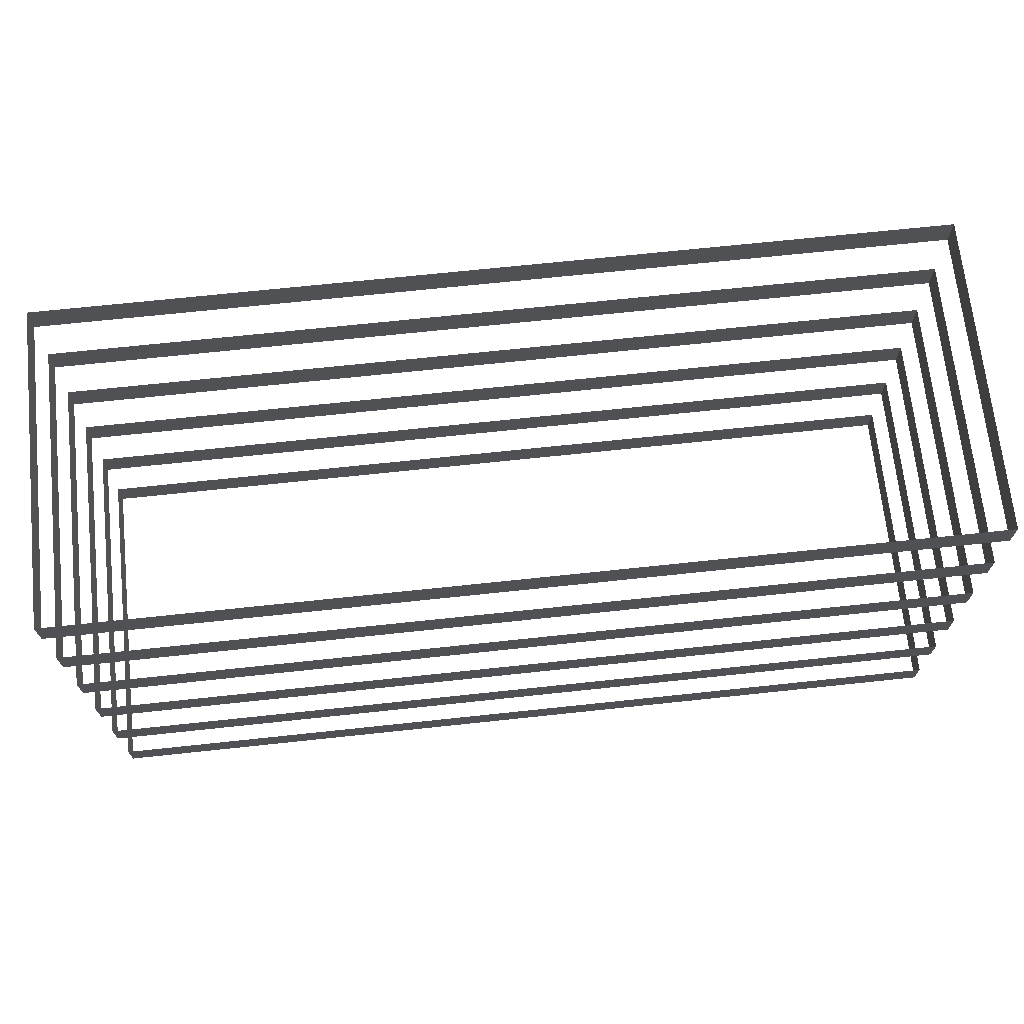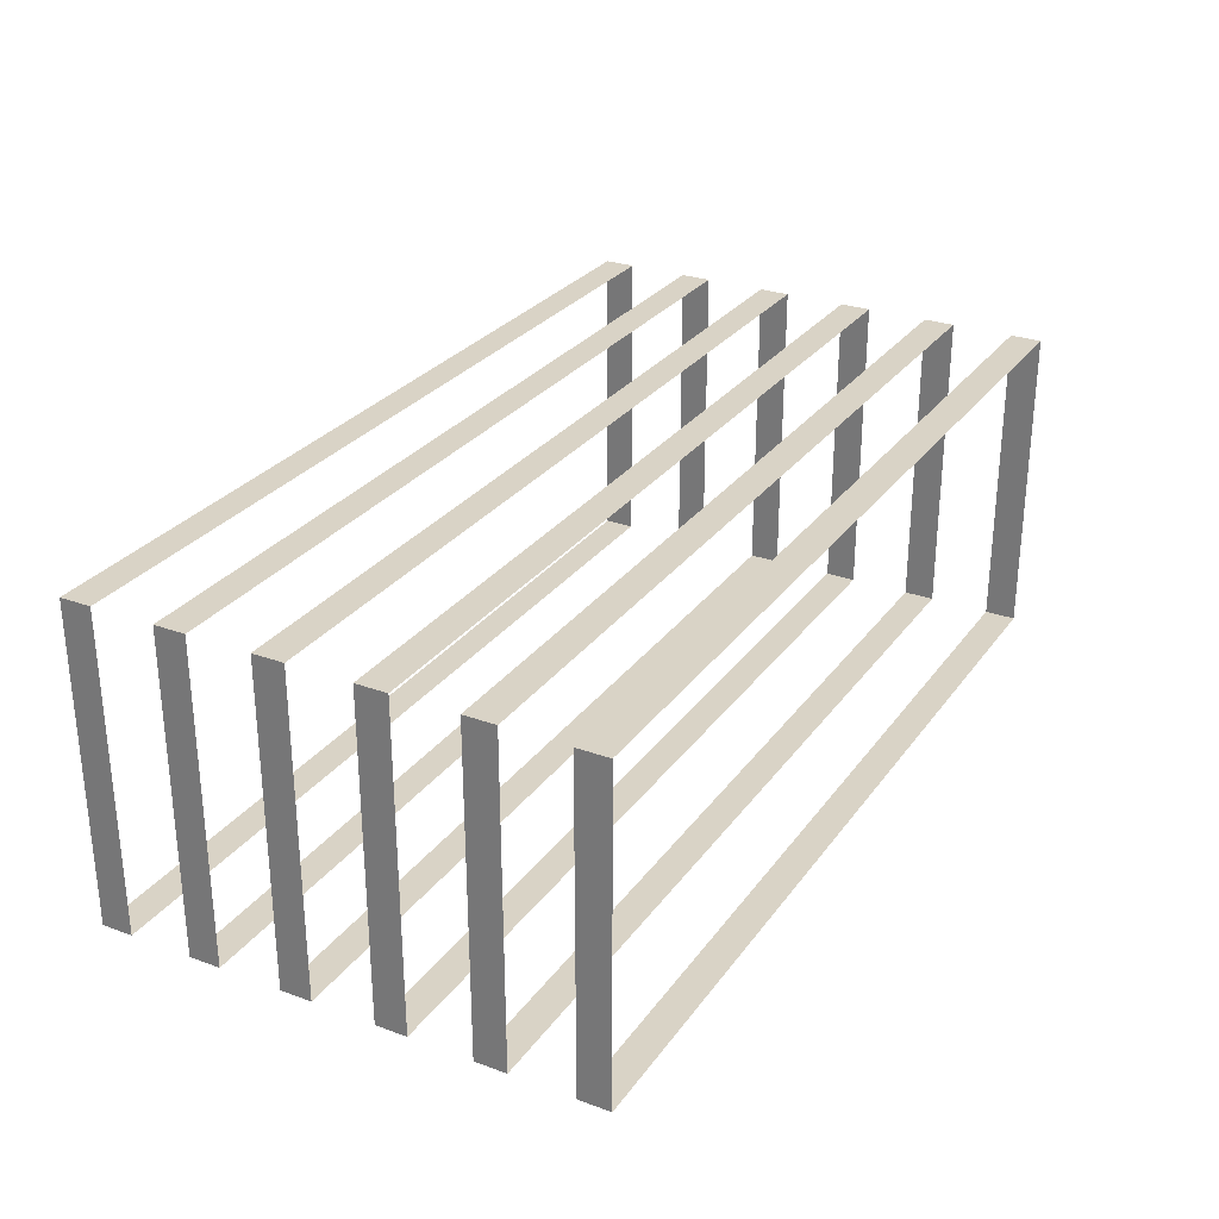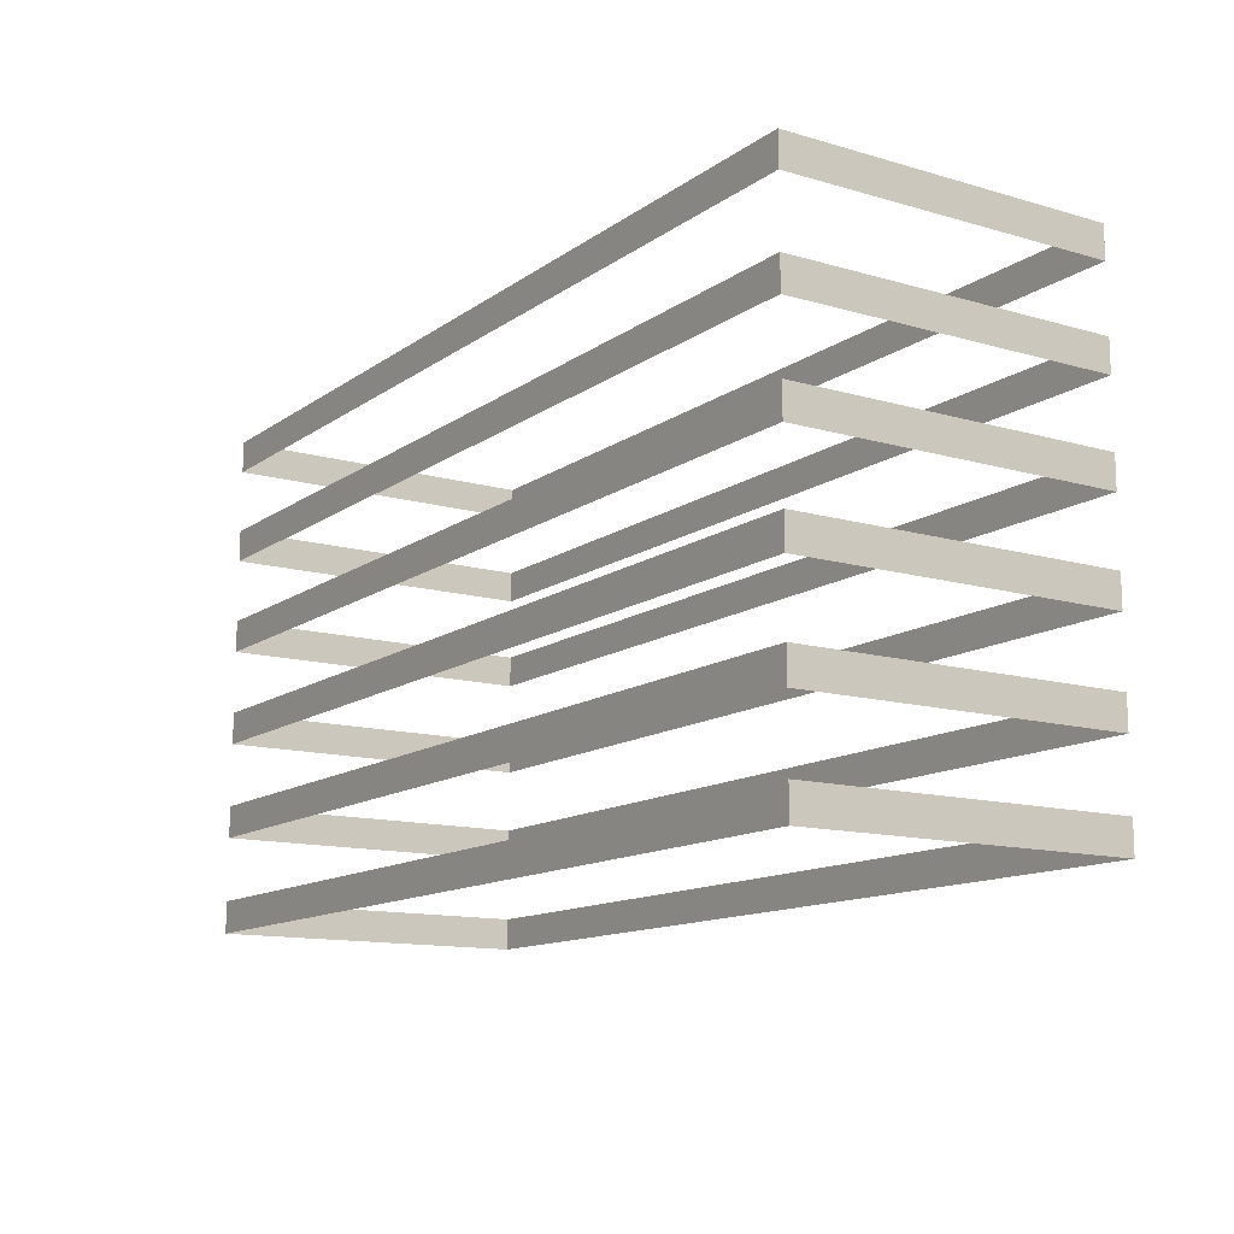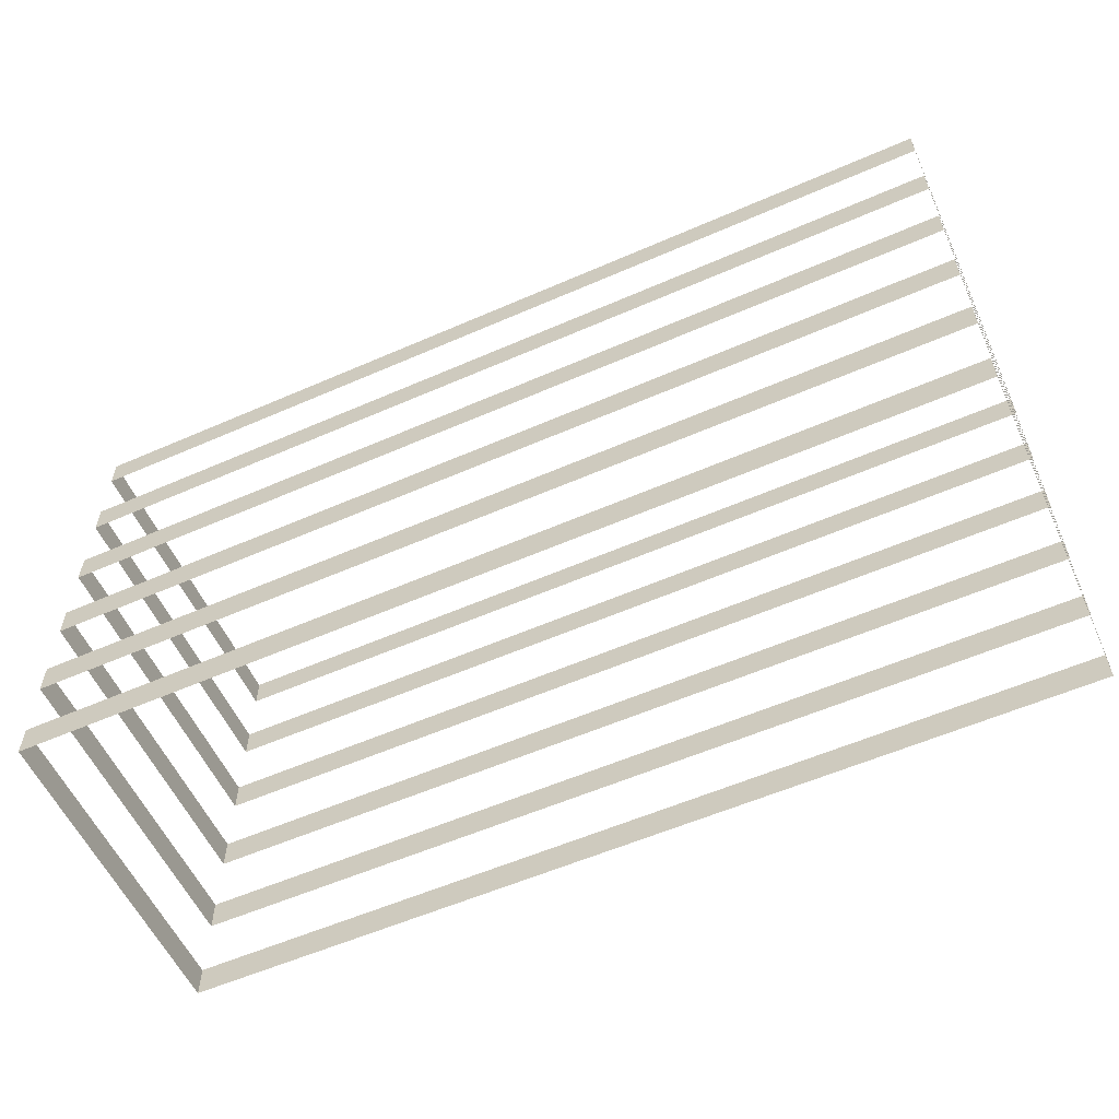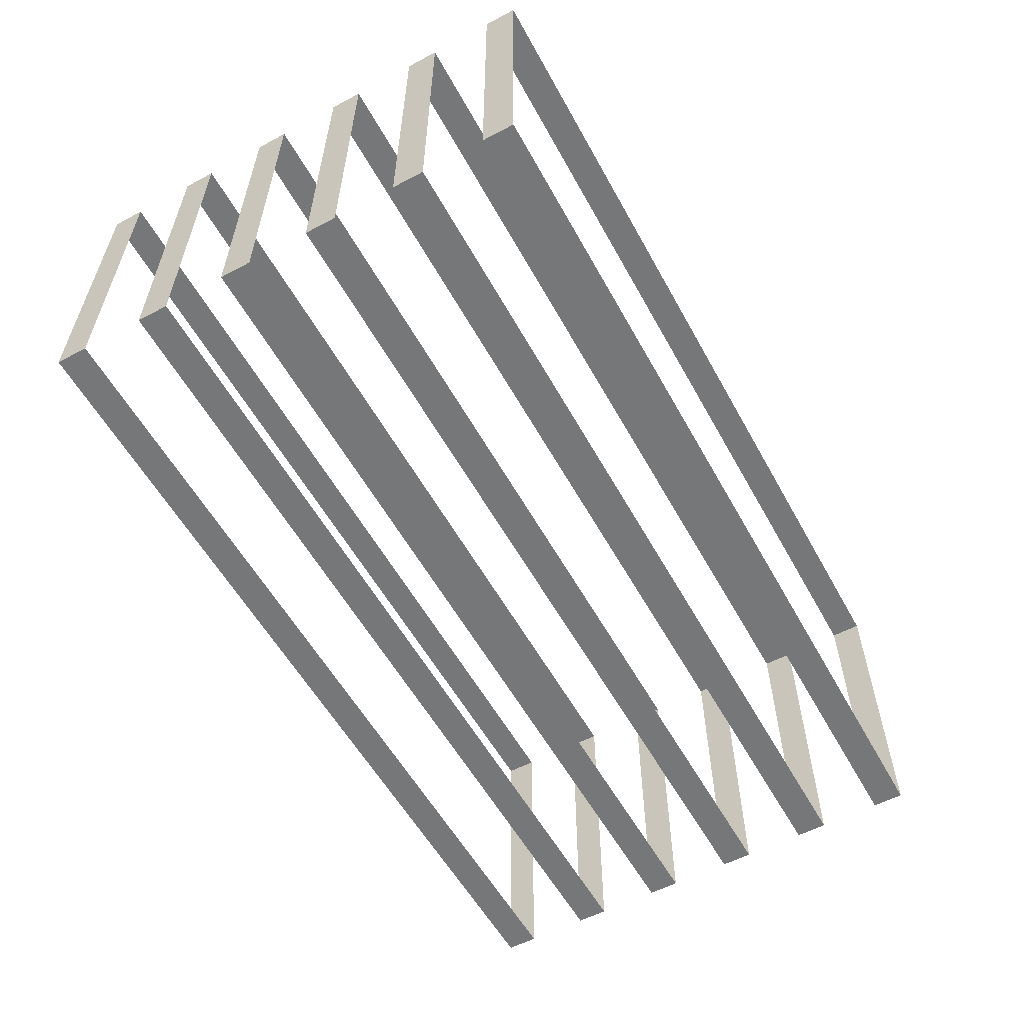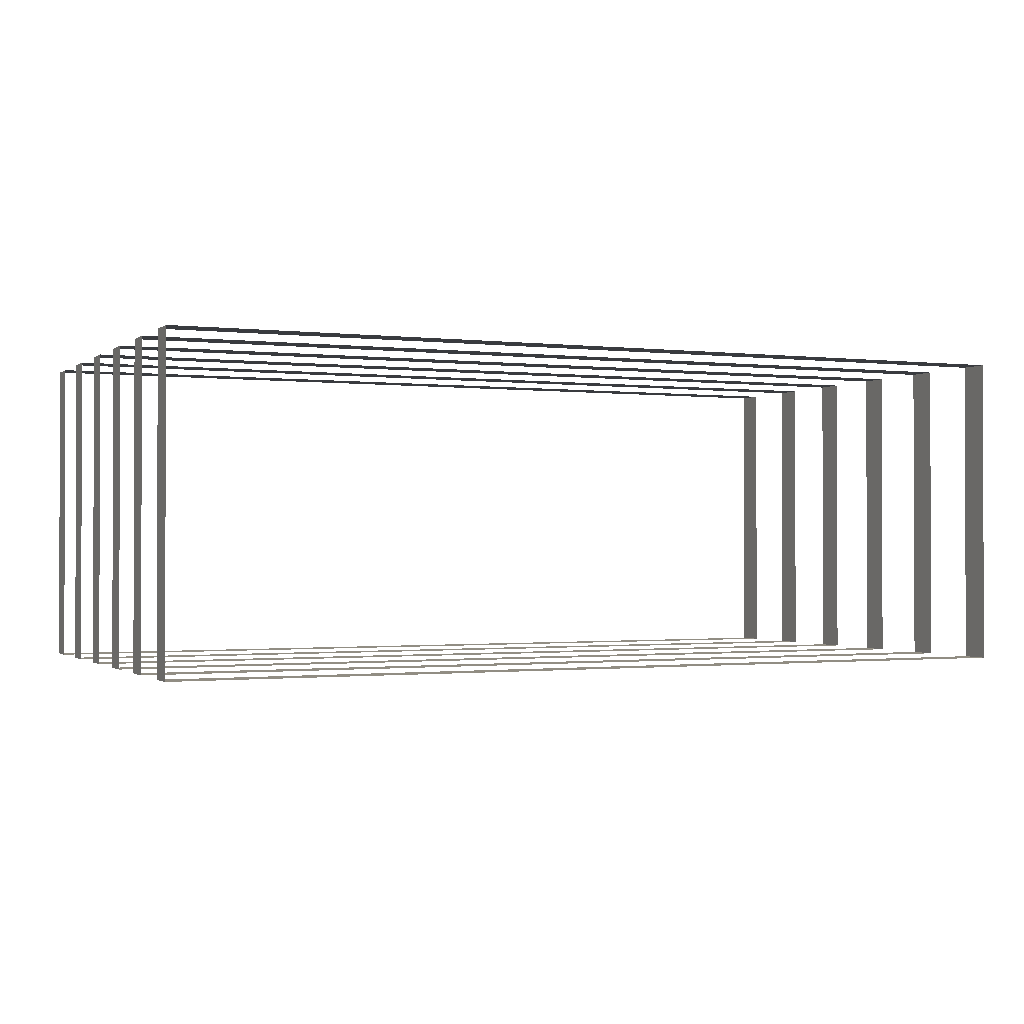
<metadata>
{"format":"obj","ext":"obj","renderer":"f3d","projection":"perspective","resolution":1024,"background":"white","views":[{"elev":69.4,"azim":173.9,"up":"+Y"},{"elev":28.3,"azim":118.7,"up":"+Z"},{"elev":-13.0,"azim":56.7,"up":"+Y"},{"elev":-57.3,"azim":24.4,"up":"+Y"},{"elev":-57.0,"azim":118.8,"up":"+Z"},{"elev":-1.1,"azim":155.8,"up":"+Z"}]}
</metadata>
<code>
g Glass3
v -54.36 -4.009 -0.7564
v -0.7575 -2.145 -0.7564
v -0.7575 -4.009 -0.7564
v -54.36 -2.145 -0.7564
v -54.36 -2.145 -19.7
v -0.7575 -4.009 -19.7
v -0.7575 -2.145 -19.7
v -54.36 -4.009 -19.7
v -0.7575 -4.009 -0.7564
v -0.7575 -2.145 -19.7
v -0.7575 -4.009 -19.7
v -0.7575 -2.145 -0.7564
v -54.36 -4.009 -19.7
v -54.36 -2.145 -0.7564
v -54.36 -4.009 -0.7564
v -54.36 -2.145 -19.7
v -54.36 -9.563 -0.7564
v -0.7575 -7.7 -0.7564
v -0.7575 -9.563 -0.7564
v -54.36 -7.7 -0.7564
v -54.36 -7.7 -19.7
v -0.7575 -9.563 -19.7
v -0.7575 -7.7 -19.7
v -54.36 -9.563 -19.7
v -0.7575 -9.563 -0.7564
v -0.7575 -7.7 -19.7
v -0.7575 -9.563 -19.7
v -0.7575 -7.7 -0.7564
v -54.36 -9.563 -19.7
v -54.36 -7.7 -0.7564
v -54.36 -9.563 -0.7564
v -54.36 -7.7 -19.7
v -54.36 -15.12 -0.7564
v -0.7575 -13.25 -0.7564
v -0.7575 -15.12 -0.7564
v -54.36 -13.25 -0.7564
v -54.36 -13.25 -19.7
v -0.7575 -15.12 -19.7
v -0.7575 -13.25 -19.7
v -54.36 -15.12 -19.7
v -0.7575 -15.12 -0.7564
v -0.7575 -13.25 -19.7
v -0.7575 -15.12 -19.7
v -0.7575 -13.25 -0.7564
v -54.36 -15.12 -19.7
v -54.36 -13.25 -0.7564
v -54.36 -15.12 -0.7564
v -54.36 -13.25 -19.7
v -54.36 -20.67 -0.7564
v -0.7575 -18.81 -0.7564
v -0.7575 -20.67 -0.7564
v -54.36 -18.81 -0.7564
v -54.36 -18.81 -19.7
v -0.7575 -20.67 -19.7
v -0.7575 -18.81 -19.7
v -54.36 -20.67 -19.7
v -0.7575 -20.67 -0.7564
v -0.7575 -18.81 -19.7
v -0.7575 -20.67 -19.7
v -0.7575 -18.81 -0.7564
v -54.36 -20.67 -19.7
v -54.36 -18.81 -0.7564
v -54.36 -20.67 -0.7564
v -54.36 -18.81 -19.7
v -54.36 -26.23 -0.7564
v -0.7575 -24.36 -0.7564
v -0.7575 -26.23 -0.7564
v -54.36 -24.36 -0.7564
v -54.36 -24.36 -19.7
v -0.7575 -26.23 -19.7
v -0.7575 -24.36 -19.7
v -54.36 -26.23 -19.7
v -0.7575 -26.23 -0.7564
v -0.7575 -24.36 -19.7
v -0.7575 -26.23 -19.7
v -0.7575 -24.36 -0.7564
v -54.36 -26.23 -19.7
v -54.36 -24.36 -0.7564
v -54.36 -26.23 -0.7564
v -54.36 -24.36 -19.7
v -54.36 -31.78 -0.7564
v -0.7575 -29.92 -0.7564
v -0.7575 -31.78 -0.7564
v -54.36 -29.92 -0.7564
v -54.36 -29.92 -19.7
v -0.7575 -31.78 -19.7
v -0.7575 -29.92 -19.7
v -54.36 -31.78 -19.7
v -0.7575 -31.78 -0.7564
v -0.7575 -29.92 -19.7
v -0.7575 -31.78 -19.7
v -0.7575 -29.92 -0.7564
v -54.36 -31.78 -19.7
v -54.36 -29.92 -0.7564
v -54.36 -31.78 -0.7564
v -54.36 -29.92 -19.7
g Glass3_0
f -94 -95 -96
f -95 -93 -96
f -90 -91 -92
f -91 -89 -92
f -86 -87 -88
f -87 -85 -88
f -82 -83 -84
f -83 -81 -84
f -78 -79 -80
f -79 -77 -80
f -74 -75 -76
f -75 -73 -76
f -70 -71 -72
f -71 -69 -72
f -66 -67 -68
f -67 -65 -68
f -62 -63 -64
f -63 -61 -64
f -58 -59 -60
f -59 -57 -60
f -54 -55 -56
f -55 -53 -56
f -50 -51 -52
f -51 -49 -52
f -46 -47 -48
f -47 -45 -48
f -42 -43 -44
f -43 -41 -44
f -38 -39 -40
f -39 -37 -40
f -34 -35 -36
f -35 -33 -36
f -30 -31 -32
f -31 -29 -32
f -26 -27 -28
f -27 -25 -28
f -22 -23 -24
f -23 -21 -24
f -18 -19 -20
f -19 -17 -20
f -14 -15 -16
f -15 -13 -16
f -10 -11 -12
f -11 -9 -12
f -6 -7 -8
f -7 -5 -8
f -2 -3 -4
f -3 -1 -4

</code>
